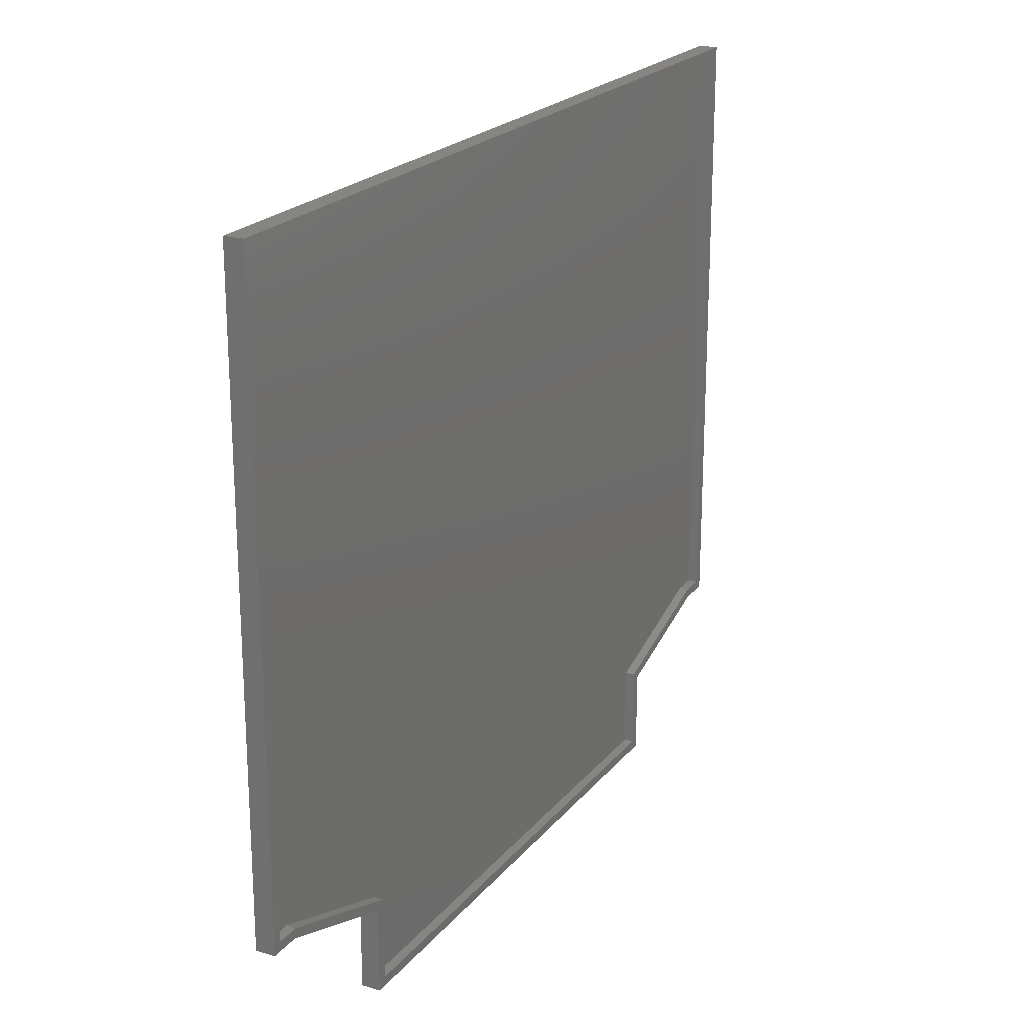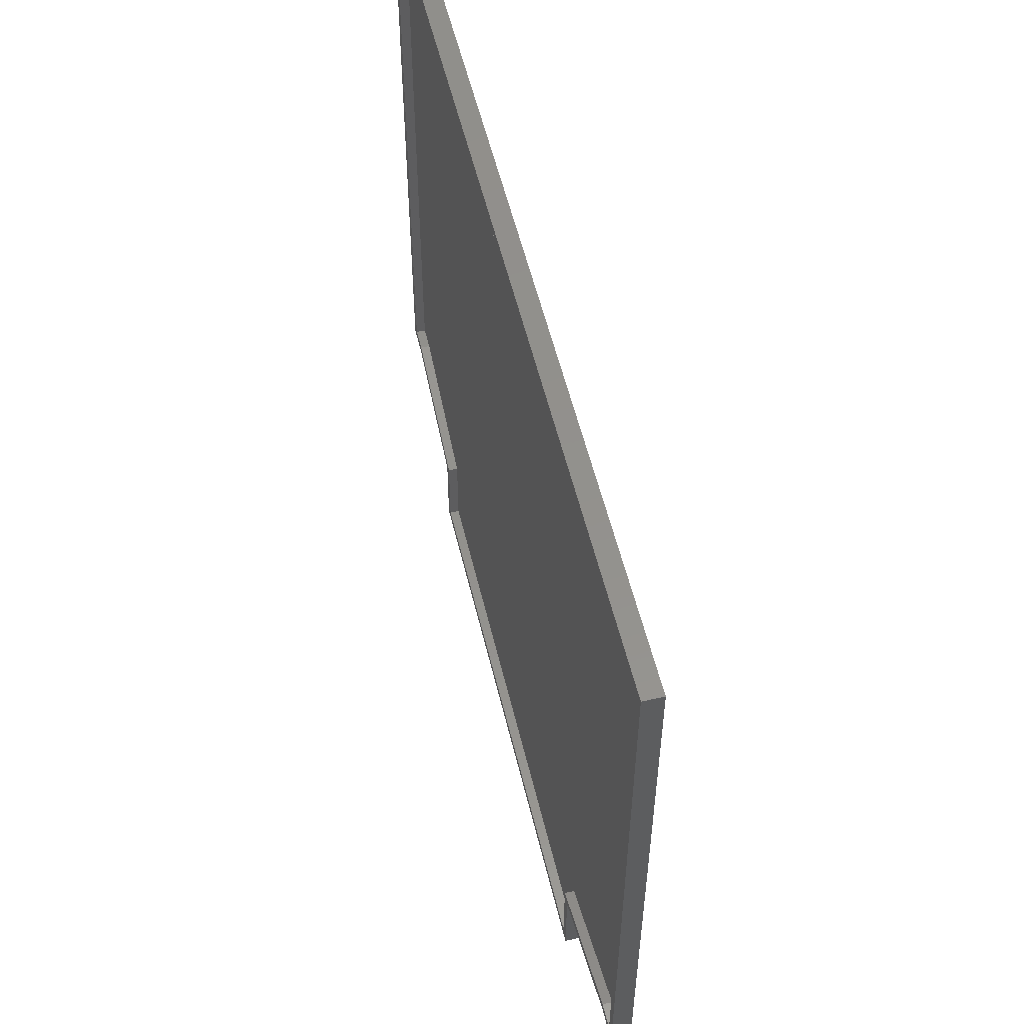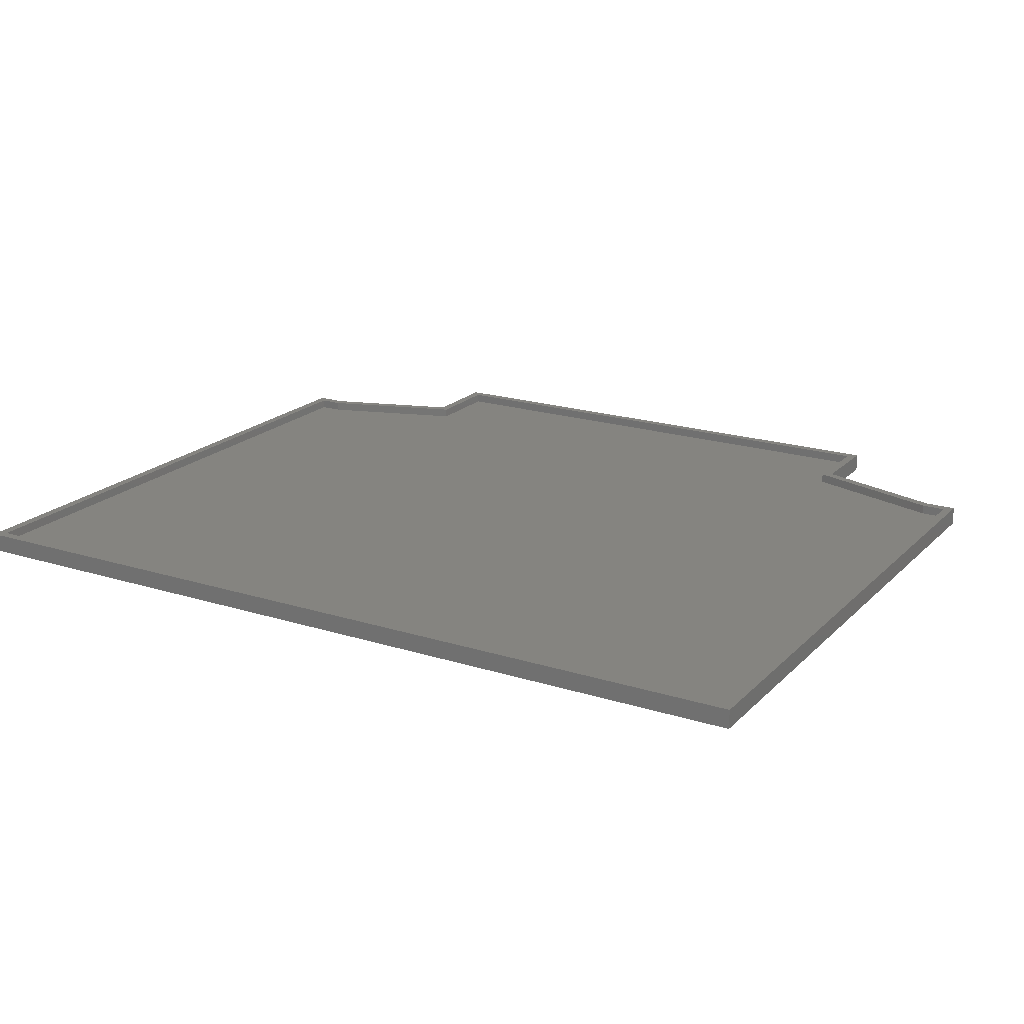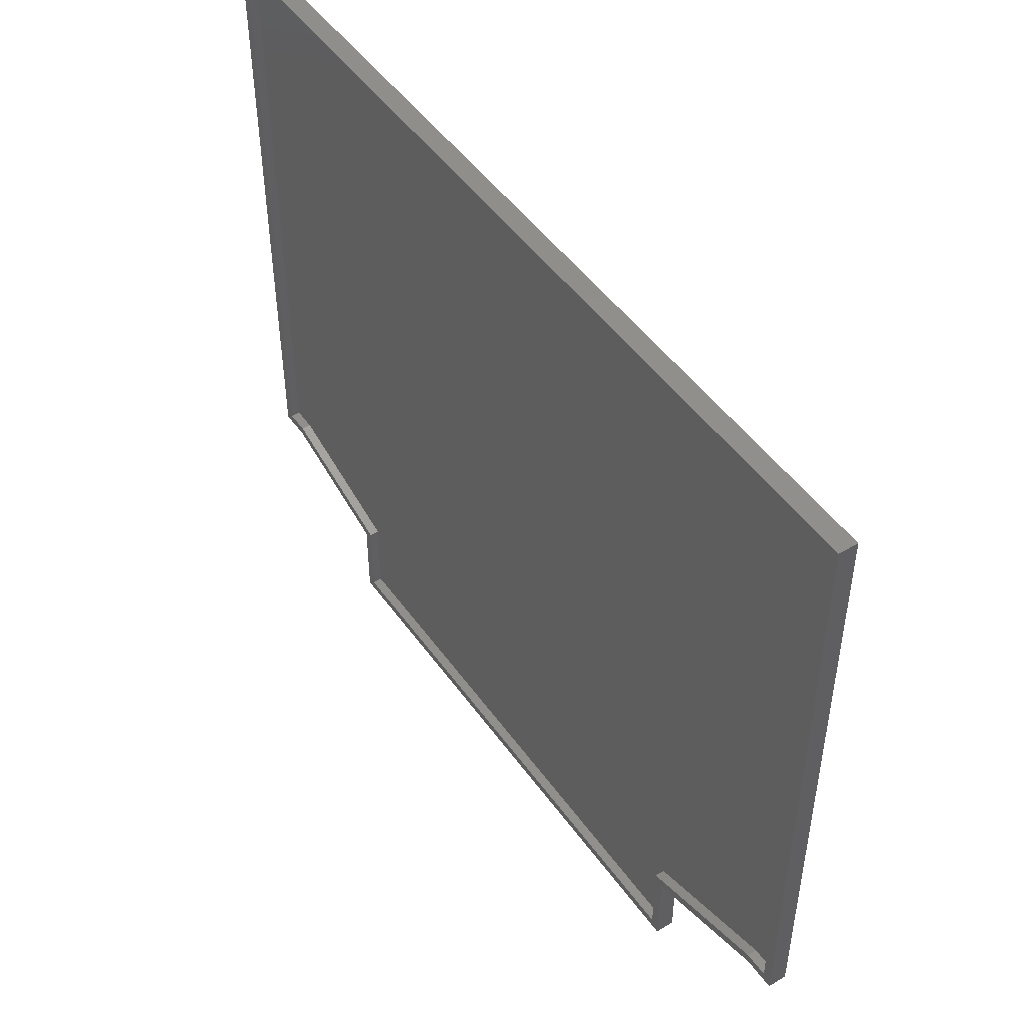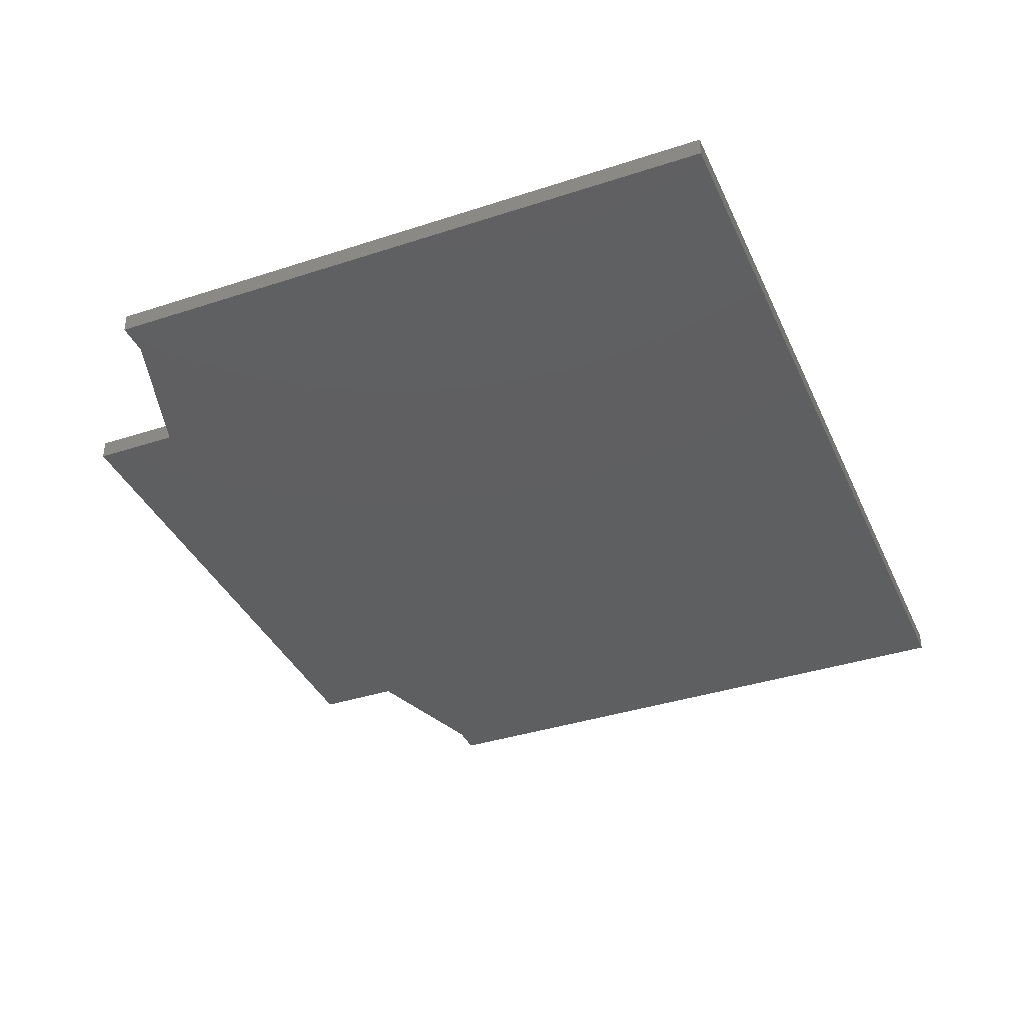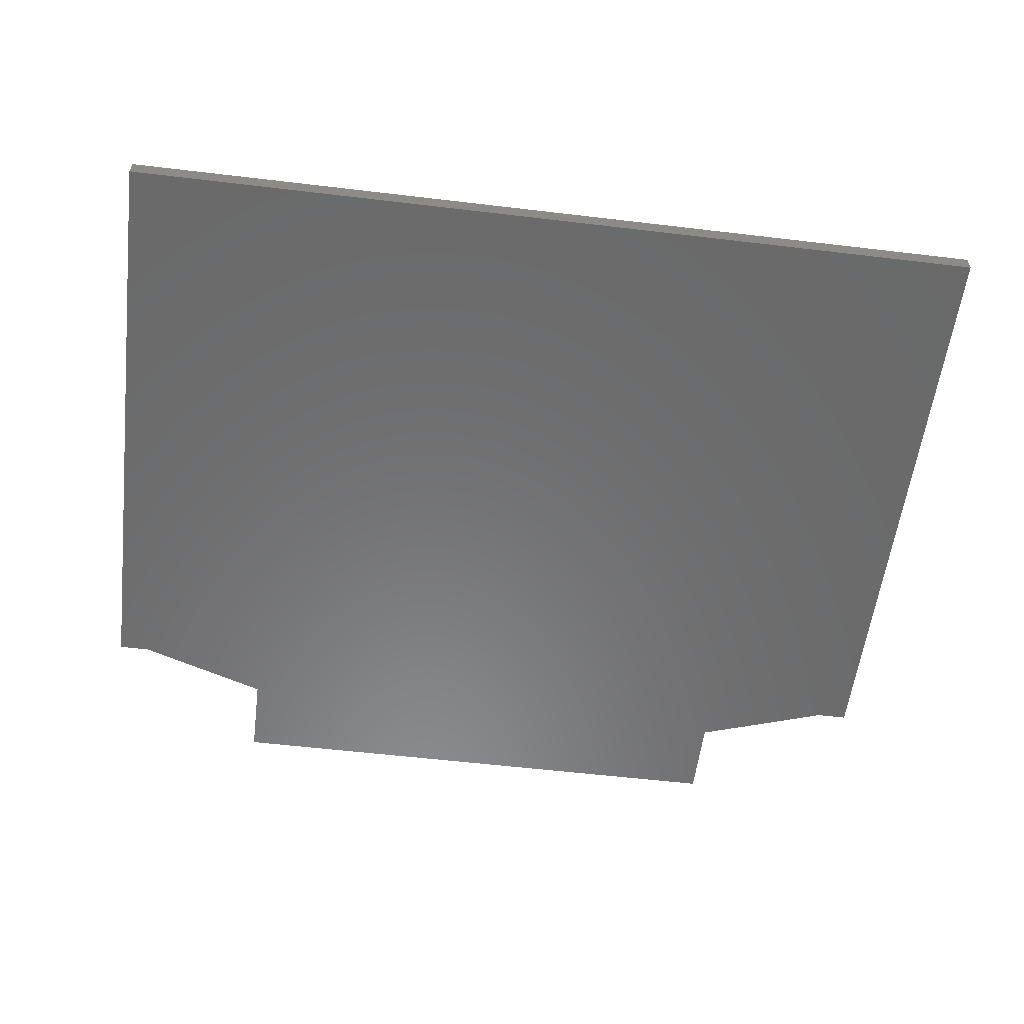
<metadata>
{"format":"stl","ext":"stl","renderer":"f3d","projection":"perspective","resolution":1024,"background":"white","views":[{"elev":21.5,"azim":117.9,"up":"+Z"},{"elev":54.6,"azim":-103.3,"up":"+Z"},{"elev":19.7,"azim":30.4,"up":"+Y"},{"elev":48.4,"azim":-123.9,"up":"+Z"},{"elev":-37.9,"azim":-67.4,"up":"+Y"},{"elev":-56.6,"azim":-7.1,"up":"+Y"}]}
</metadata>
<code>
# stl→obj: 48 verts, 92 faces
v 0.7422 1.635e-16 -0.2812
v 0.6893 1.576e-16 -0.2812
v 0.6867 1.582e-16 -0.2656
v 0.7266 1.626e-16 -0.2656
v 0.7266 2.184e-16 0.7391
v 0.7422 2.21e-16 0.7548
v 0.4639 1.206e-16 -0.4977
v 0.00773 6.994e-17 -0.4977
v 0.00773 7.081e-17 -0.4821
v 0.4483 1.197e-16 -0.4821
v 0.4483 1.273e-16 -0.3451
v 0.4639 1.284e-16 -0.3564
v -0.7422 -1.301e-18 -0.2812
v -0.7422 5.621e-17 0.7548
v -0.7266 5.708e-17 0.7391
v -0.7266 1.301e-18 -0.2656
v -0.6867 5.724e-18 -0.2656
v -0.6893 4.575e-18 -0.2812
v 0.00773 1.395e-16 0.7548
v 0.00773 1.386e-16 0.7391
v -0.4639 1.758e-17 -0.4977
v -0.4483 2.018e-17 -0.4821
v -0.4639 2.543e-17 -0.3564
v -0.4483 2.779e-17 -0.3451
v 0.6867 -0.01562 -0.2656
v 0.7266 -0.01562 -0.2656
v -0.7266 -0.01562 -0.2656
v -0.6867 -0.01562 -0.2656
v -0.4483 -0.01562 -0.3451
v -0.4483 -0.01562 -0.4821
v 0.00773 -0.01562 -0.4821
v 0.4483 -0.01562 -0.4821
v 0.4483 -0.01562 -0.3451
v 0.7266 -0.01562 0.7391
v 0.00773 -0.01562 0.7391
v -0.7266 -0.01562 0.7391
v 0.6893 -0.03125 -0.2812
v 0.7422 -0.03125 -0.2812
v -0.7422 -0.03125 -0.2812
v -0.6893 -0.03125 -0.2812
v -0.4639 -0.03125 -0.3564
v -0.4639 -0.03125 -0.4977
v 0.00773 -0.03125 -0.4977
v 0.4639 -0.03125 -0.4977
v 0.4639 -0.03125 -0.3564
v 0.7422 -0.03125 0.7548
v 0.00773 -0.03125 0.7548
v -0.7422 -0.03125 0.7548
f 1 2 3
f 1 3 4
f 1 4 5
f 1 5 6
f 7 8 9
f 7 9 10
f 7 10 11
f 7 11 12
f 13 14 15
f 13 15 16
f 13 16 17
f 13 17 18
f 14 19 15
f 15 19 20
f 19 6 20
f 20 6 5
f 21 9 8
f 9 21 22
f 22 21 23
f 22 23 24
f 24 23 18
f 24 18 17
f 12 11 2
f 2 11 3
f 25 26 3
f 3 26 4
f 27 28 16
f 16 28 17
f 28 29 17
f 17 29 24
f 29 30 24
f 24 30 22
f 31 32 9
f 9 32 10
f 30 31 22
f 22 31 9
f 32 33 10
f 10 33 11
f 33 25 11
f 11 25 3
f 26 34 4
f 4 34 5
f 35 36 20
f 20 36 15
f 34 35 5
f 5 35 20
f 36 27 15
f 15 27 16
f 37 2 38
f 38 2 1
f 39 13 40
f 40 13 18
f 40 18 41
f 41 18 23
f 41 23 42
f 42 23 21
f 43 8 44
f 44 8 7
f 42 21 43
f 43 21 8
f 44 7 45
f 45 7 12
f 45 12 37
f 37 12 2
f 38 1 46
f 46 1 6
f 47 19 48
f 48 19 14
f 46 6 47
f 47 6 19
f 48 14 39
f 39 14 13
f 43 41 42
f 47 48 39
f 47 39 40
f 47 40 41
f 47 41 43
f 47 43 44
f 47 44 45
f 47 45 37
f 47 37 38
f 47 38 46
f 30 29 31
f 35 34 26
f 35 26 25
f 35 25 33
f 35 33 32
f 35 32 31
f 35 31 29
f 35 29 28
f 35 28 27
f 35 27 36

</code>
